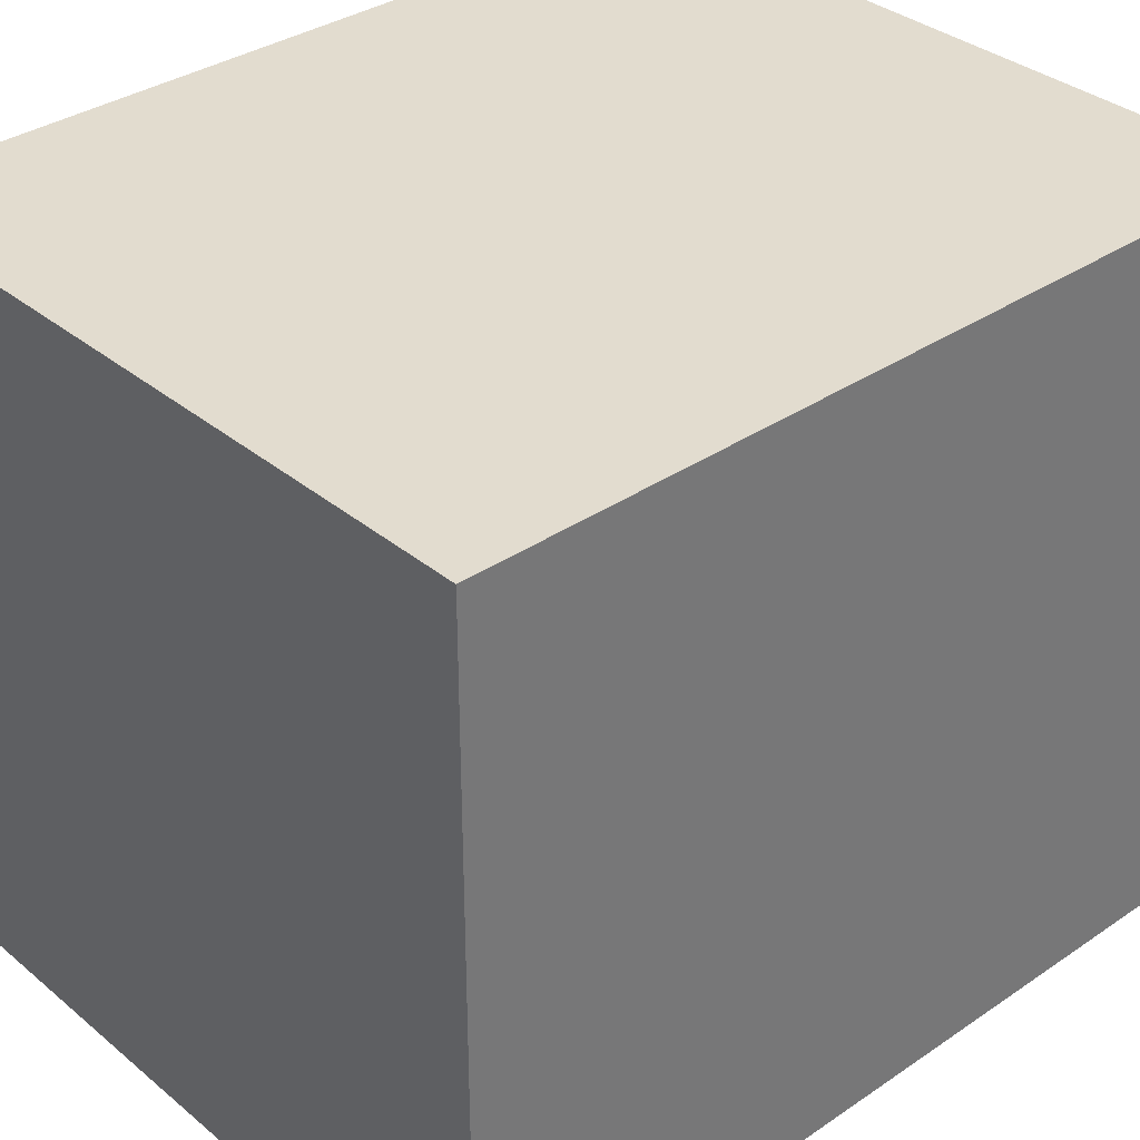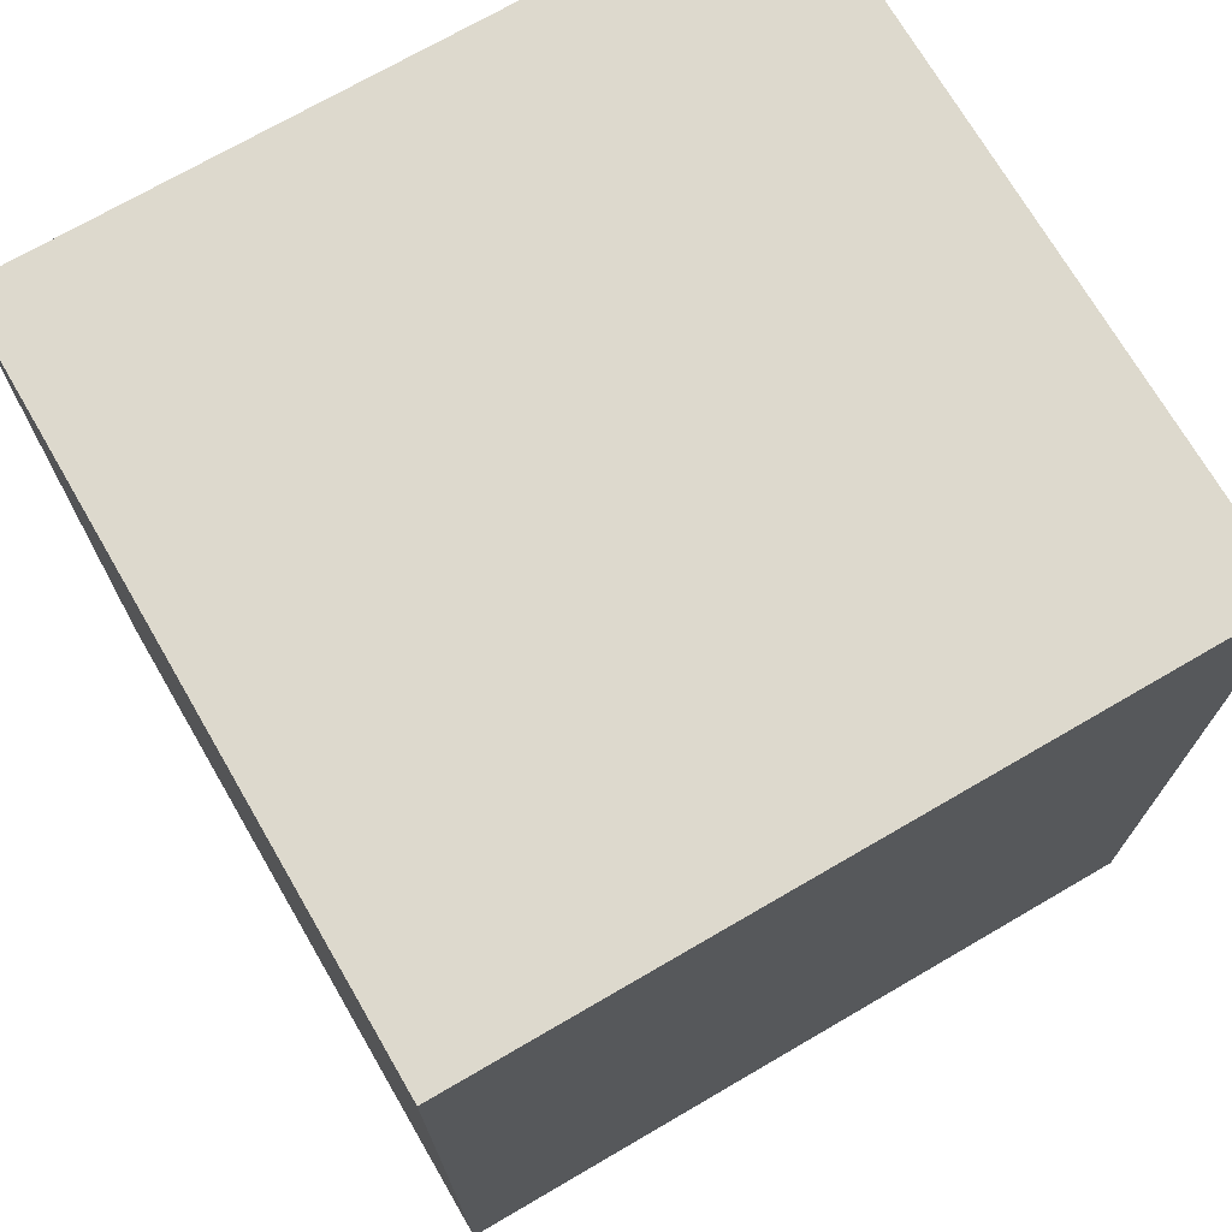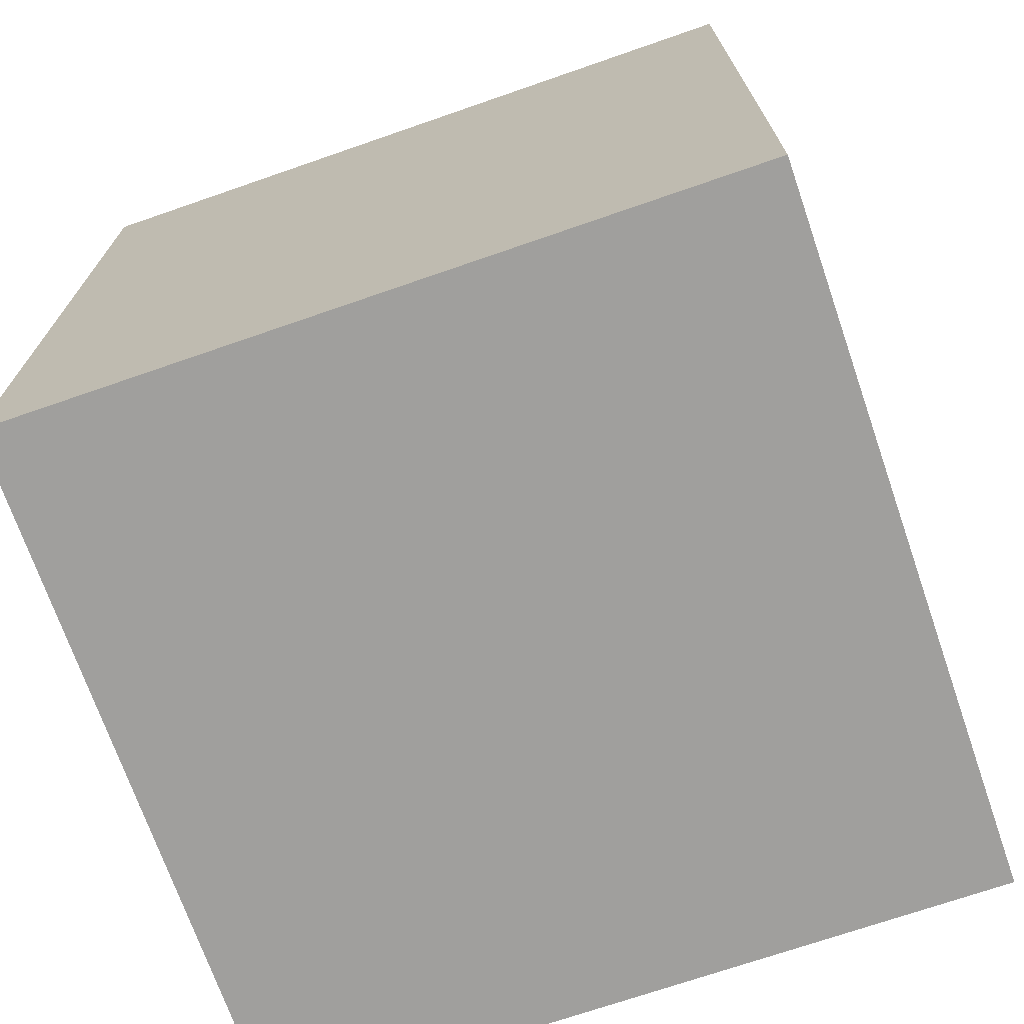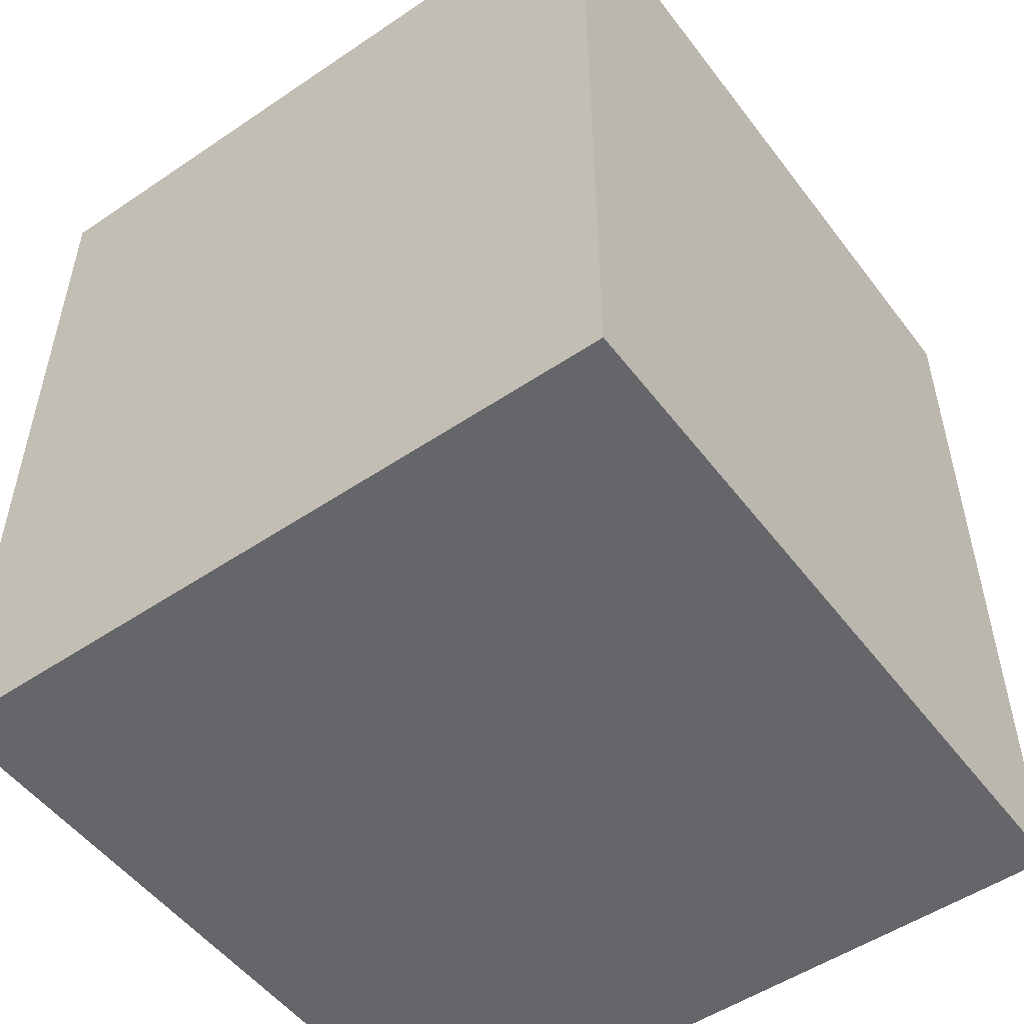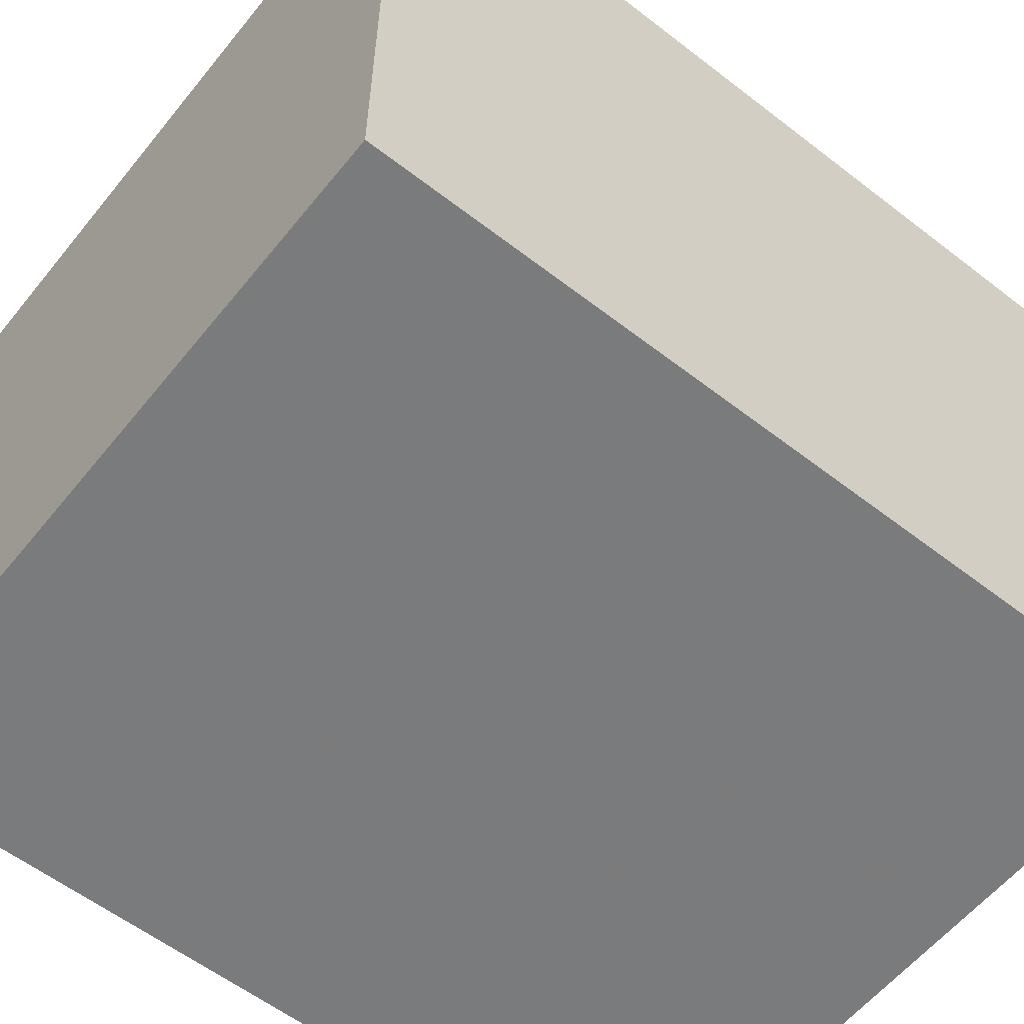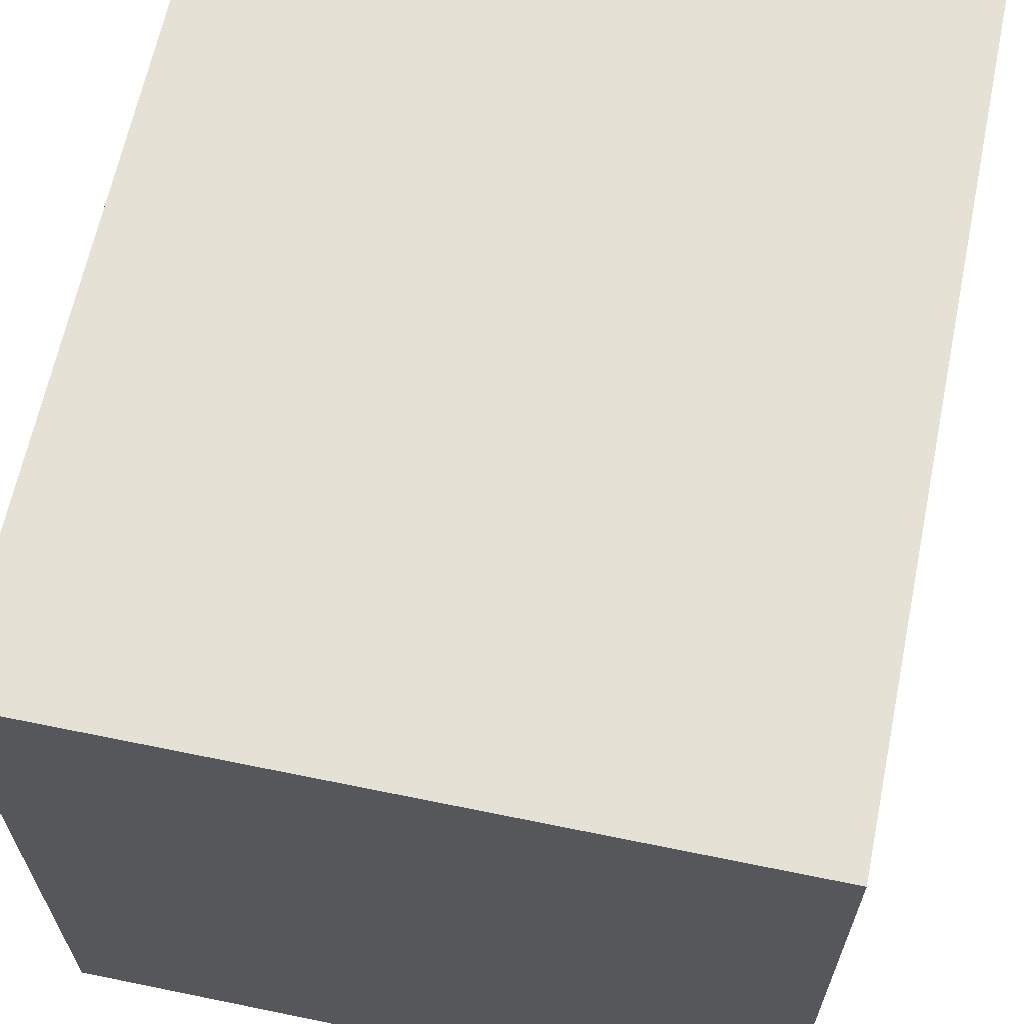
<metadata>
{"format":"obj","ext":"obj","renderer":"f3d","projection":"perspective","resolution":1024,"background":"white","views":[{"elev":34.6,"azim":-132.3,"up":"+Z"},{"elev":72.0,"azim":59.8,"up":"+Y"},{"elev":-71.3,"azim":-70.9,"up":"+Y"},{"elev":-51.9,"azim":-143.9,"up":"+Y"},{"elev":-58.4,"azim":51.4,"up":"+Z"},{"elev":64.4,"azim":-168.3,"up":"+Z"}]}
</metadata>
<code>
o 9078
v 2250 1885 24.59
v 2250 1885 24.59
v 2250 1885 24.59
v 2250 1885 24.82
v 2250 1885 24.82
v 2250 1885 24.82
v 2250 1885 24.59
v 2250 1885 24.59
v 2250 1885 24.59
v 2250 1885 24.82
v 2250 1885 24.59
v 2250 1885 24.82
v 2250 1885 24.82
v 2250 1885 24.82
v 2250 1885 24.82
v 2250 1885 24.82
v 2250 1885 24.59
v 2250 1885 24.82
v 2250 1885 24.59
v 2250 1885 24.82
v 2250 1885 24.82
v 2250 1885 24.59
v 2250 1885 24.82
v 2250 1885 24.82
v 2250 1885 24.59
v 2250 1885 24.59
v 2250 1885 24.82
v 2250 1885 24.59
v 2250 1885 24.59
f 1 2 3
f 1 4 5
f 6 2 7
f 8 9 7
f 10 7 11
f 12 13 14
f 14 15 16
f 17 15 18
f 19 20 21
f 22 23 20
f 24 25 26
f 27 28 29

</code>
